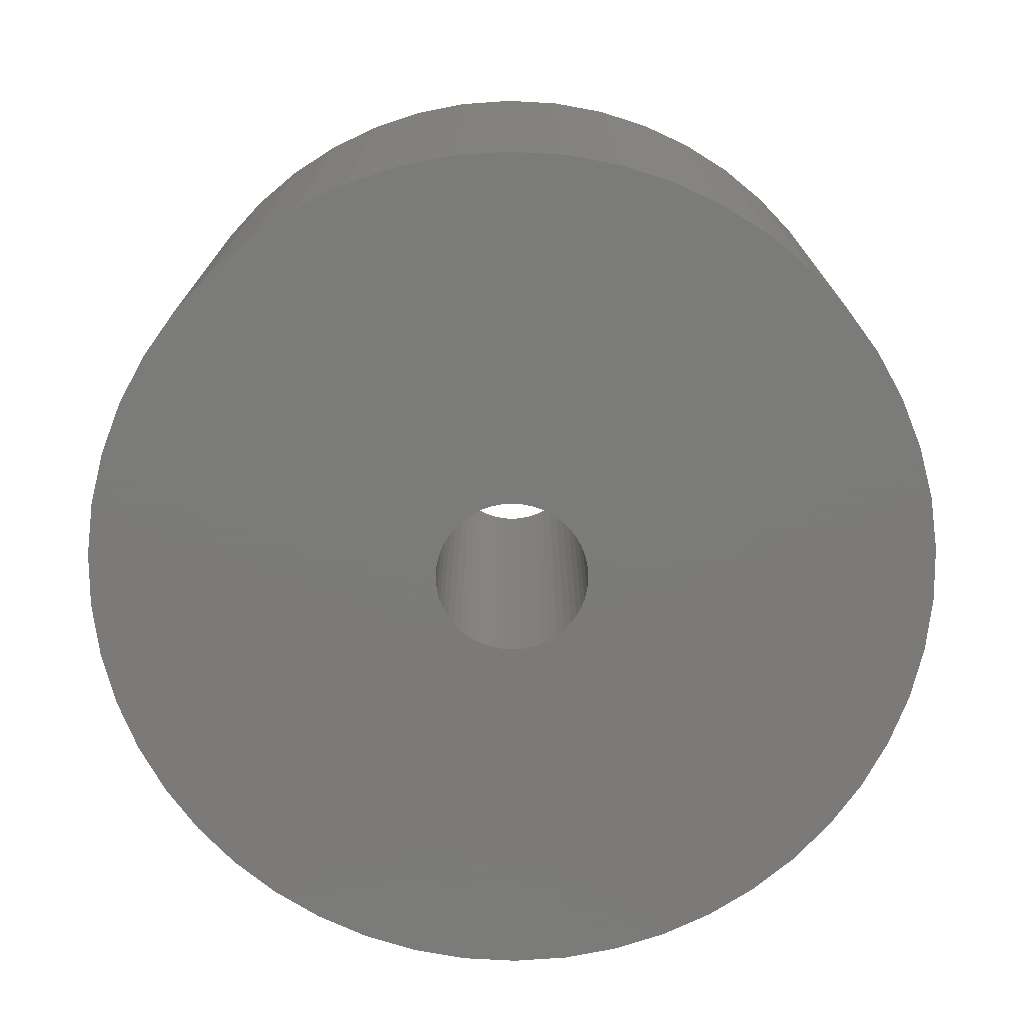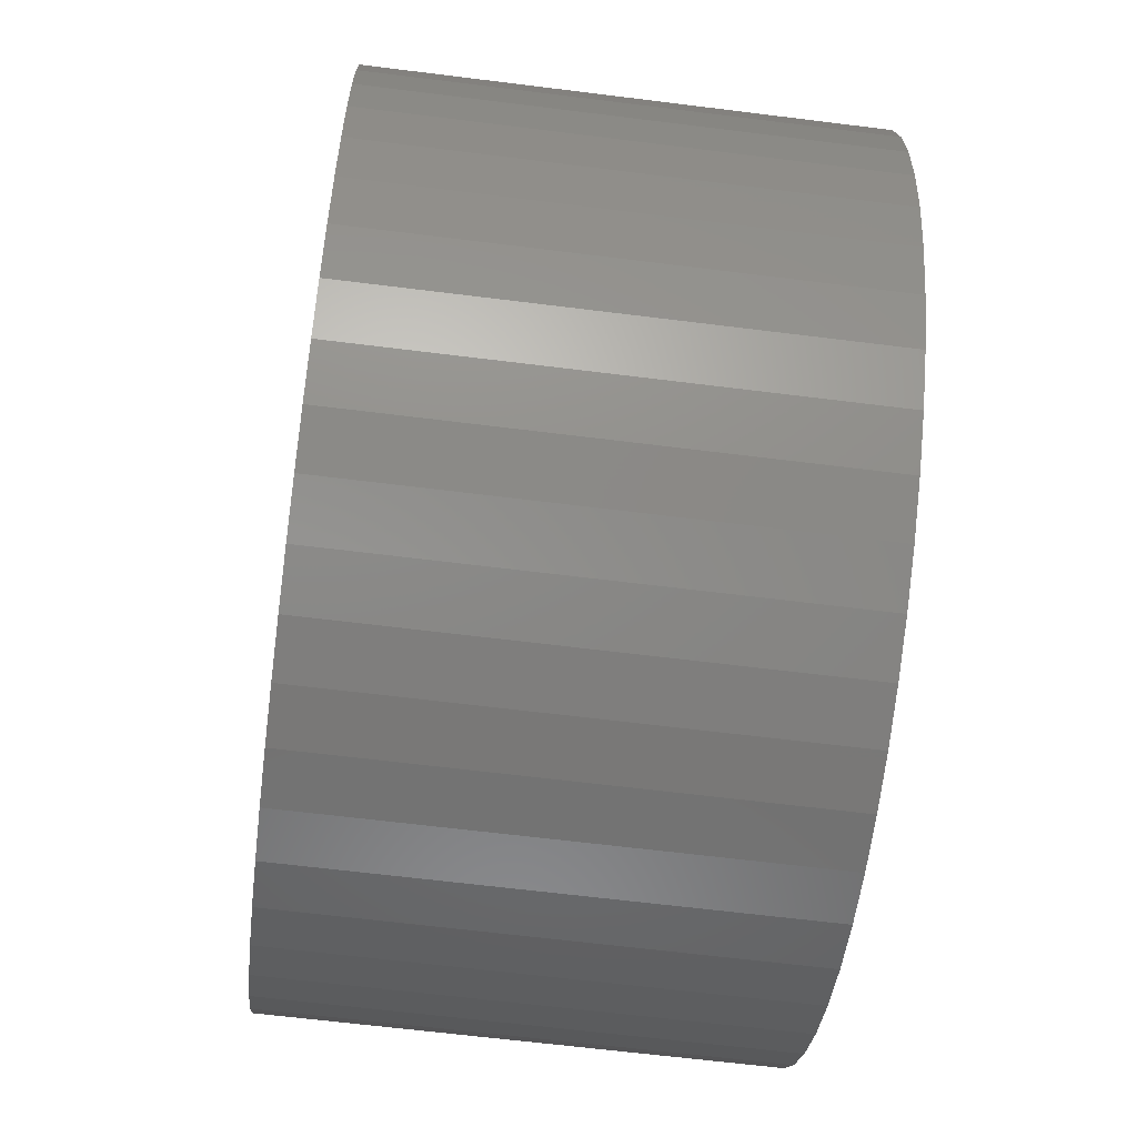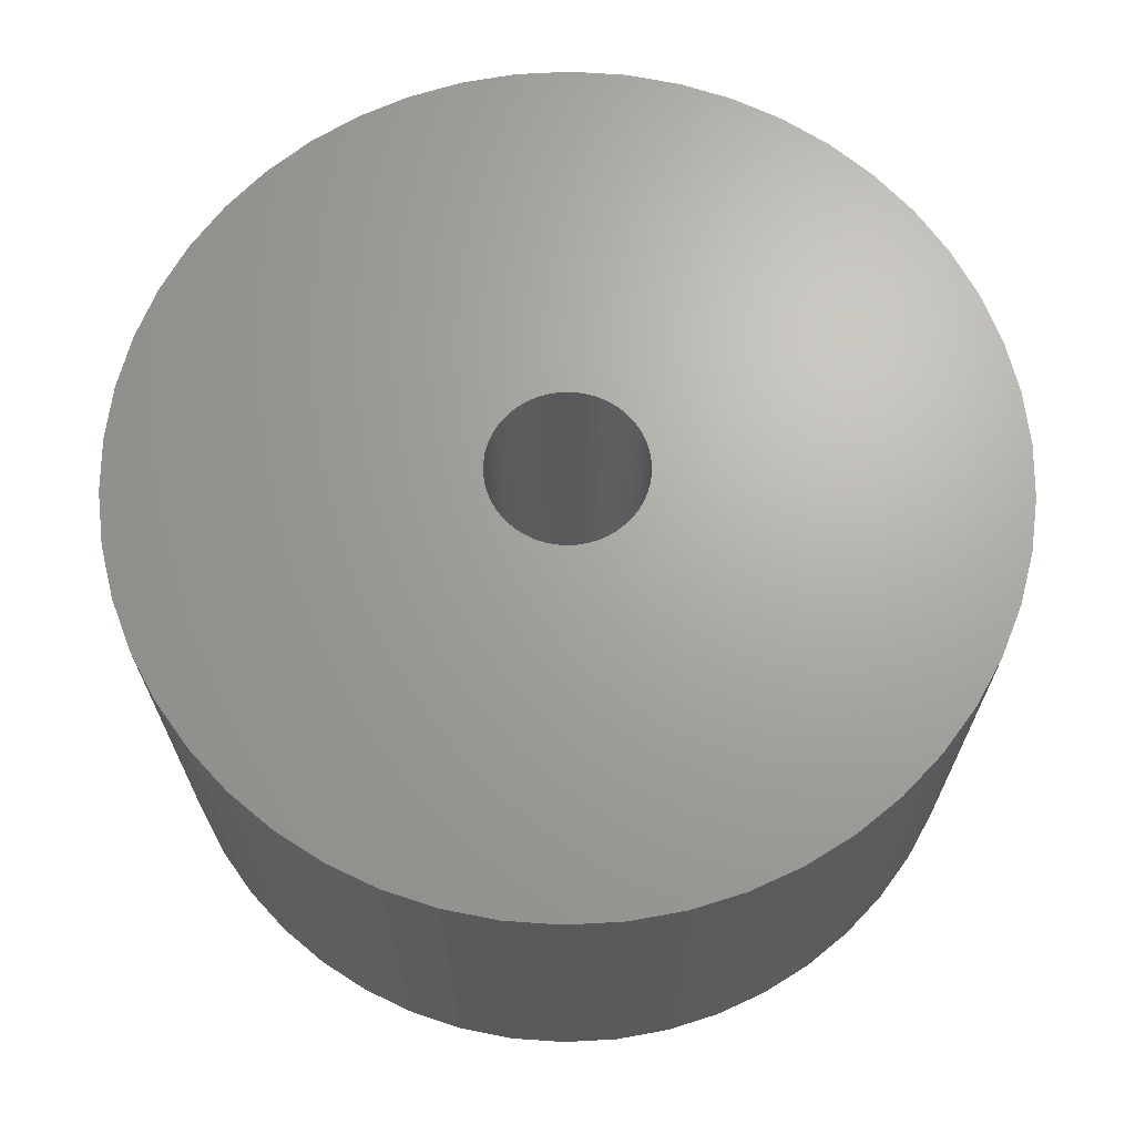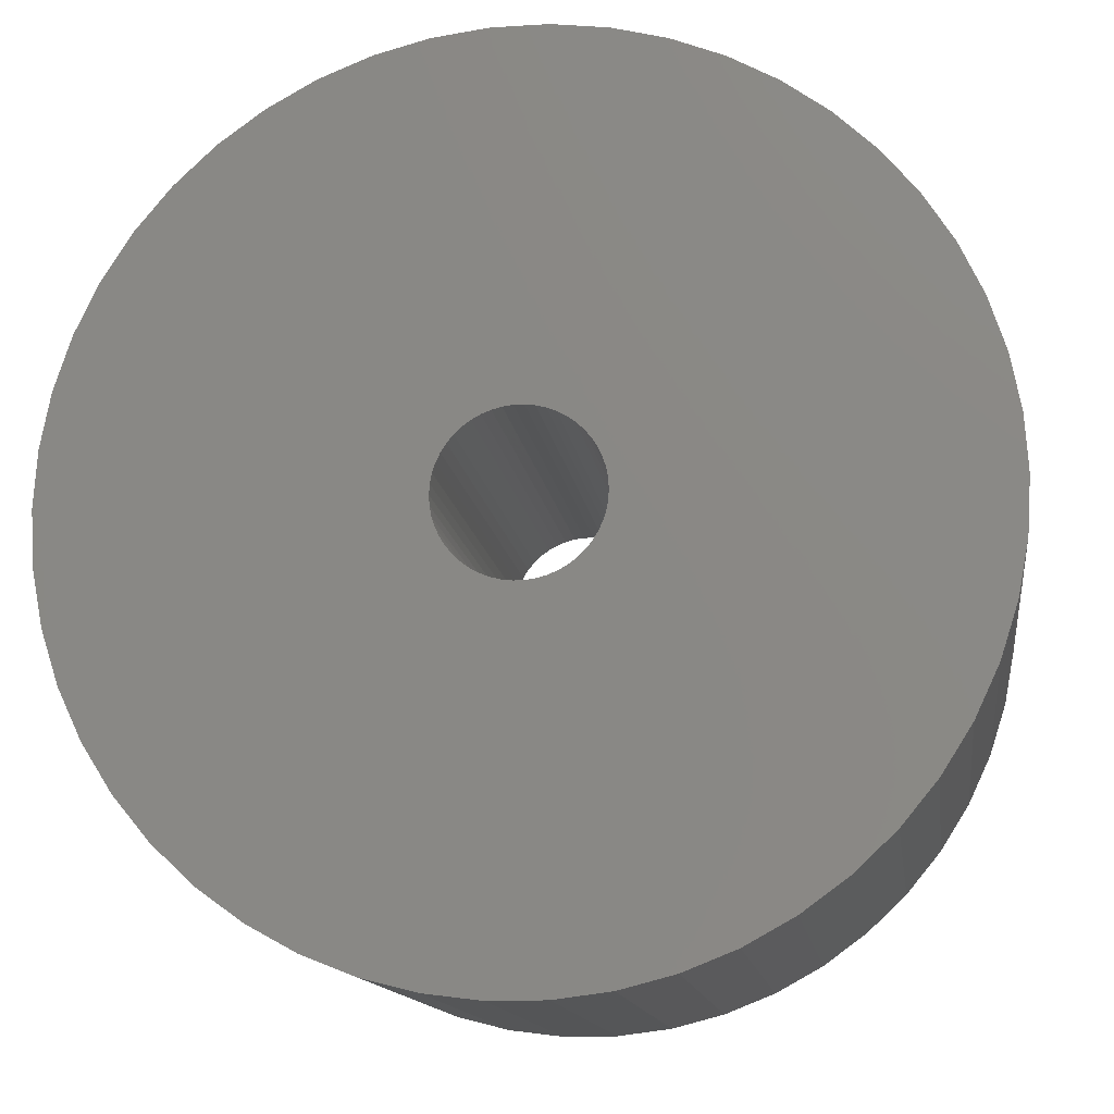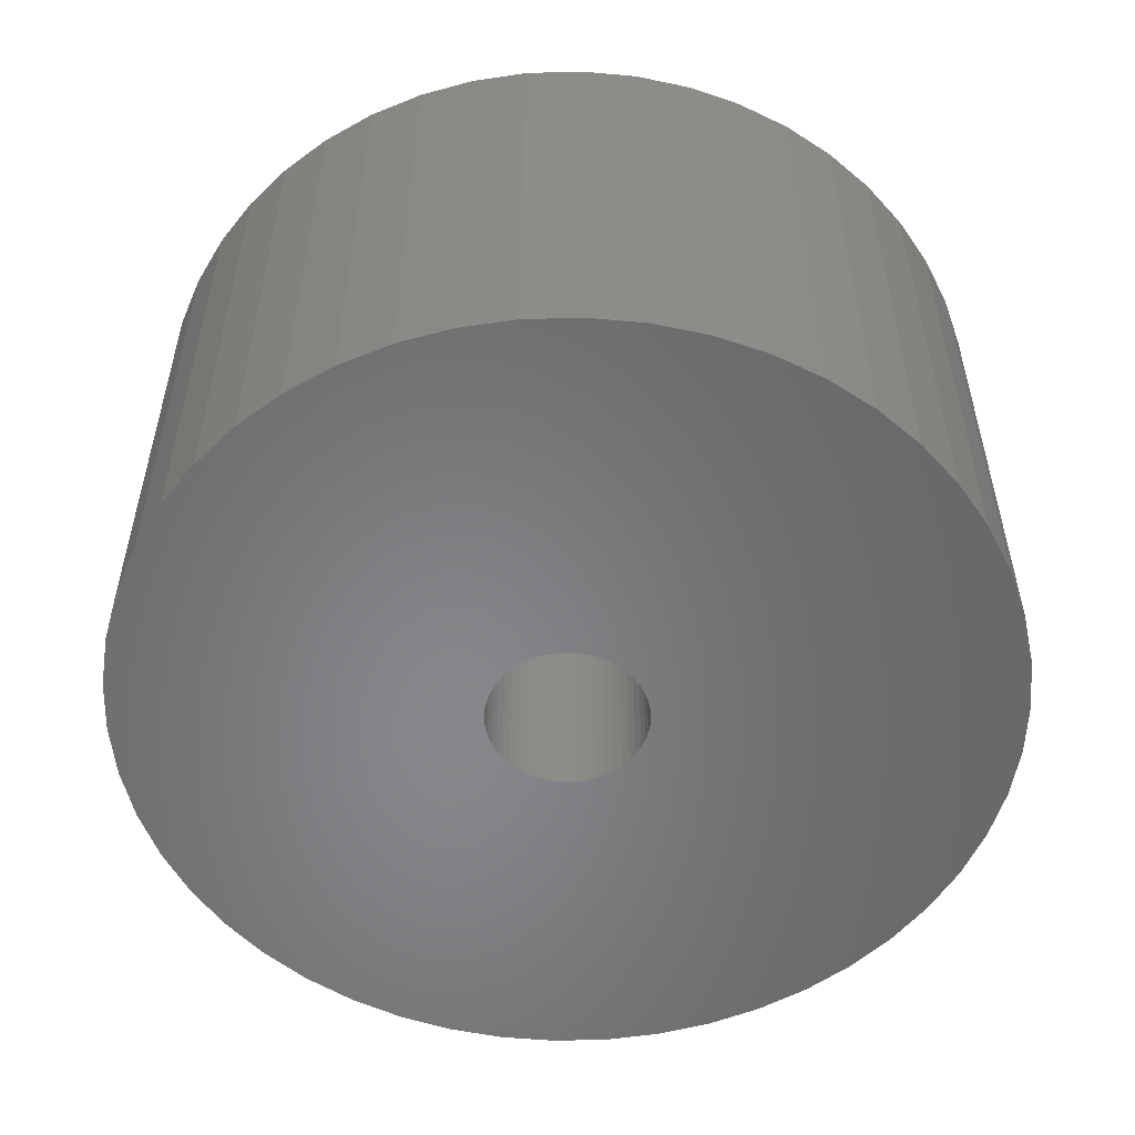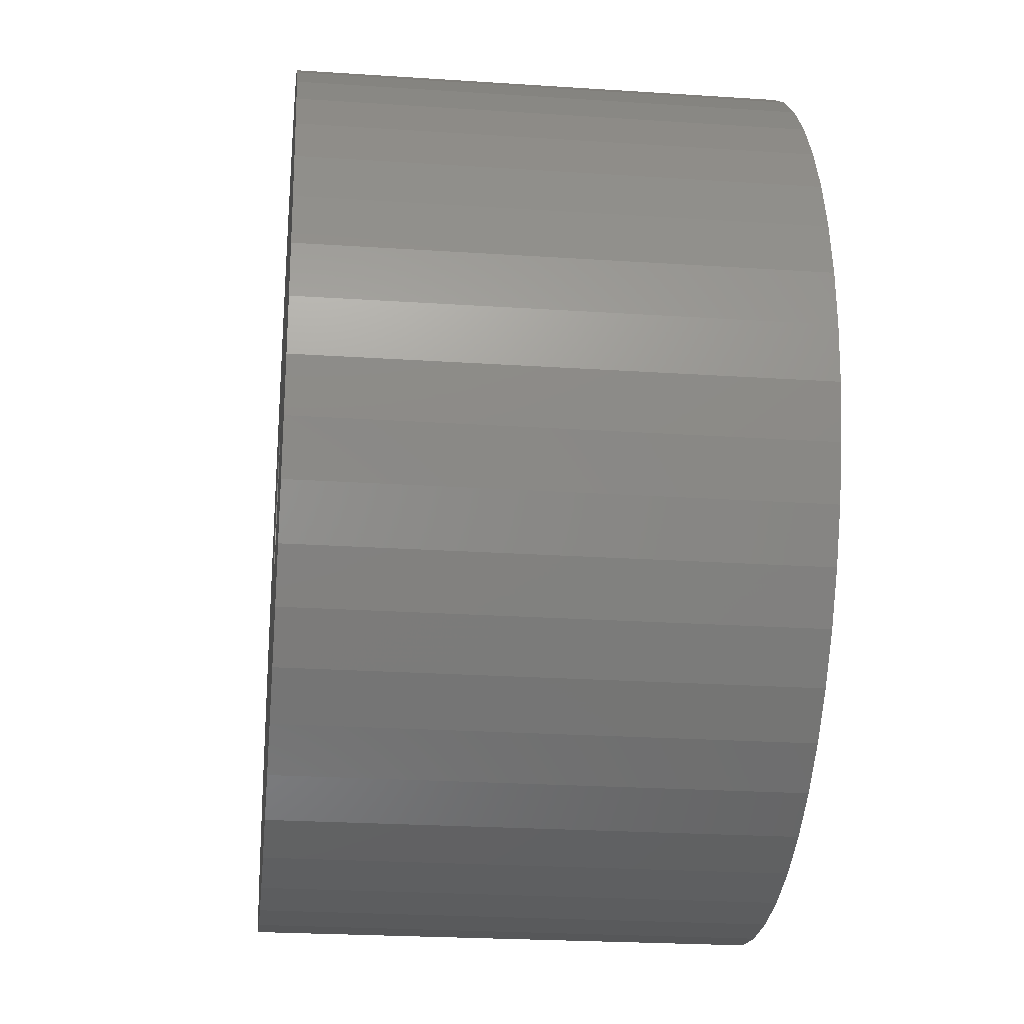
<metadata>
{"format":"stl","ext":"stl","renderer":"f3d","projection":"perspective","resolution":1024,"background":"white","views":[{"elev":-73.9,"azim":-46.4,"up":"+Z"},{"elev":-63.9,"azim":82.8,"up":"+Y"},{"elev":67.4,"azim":83.2,"up":"+Z"},{"elev":-13.6,"azim":-172.1,"up":"+Y"},{"elev":-54.0,"azim":124.2,"up":"+Z"},{"elev":-24.0,"azim":-96.3,"up":"+Y"}]}
</metadata>
<code>
# stl→obj: 200 verts, 400 faces
v 18 0 10
v 17.86 2.256 -10
v 17.86 2.256 10
v 18 0 -10
v -18 0 -10
v -17.86 2.256 10
v -17.86 2.256 -10
v -18 0 10
v 1.13 17.96 -10
v -1.13 17.96 10
v 1.13 17.96 10
v -1.13 17.96 -10
v -1.13 -17.96 -10
v 1.13 -17.96 10
v -1.13 -17.96 10
v 1.13 -17.96 -10
v 13.12 12.32 -10
v 11.47 13.87 10
v 13.12 12.32 10
v 11.47 13.87 -10
v -11.47 13.87 -10
v -13.12 12.32 10
v -11.47 13.87 10
v -13.12 12.32 -10
v -5.562 17.12 -10
v -7.664 16.29 10
v -5.562 17.12 10
v -7.664 16.29 -10
v 16.74 6.626 10
v 15.77 8.672 -10
v 15.77 8.672 10
v 16.74 6.626 -10
v 17.43 4.476 -10
v 17.43 4.476 10
v 14.56 10.58 -10
v 14.56 10.58 10
v 7.664 16.29 -10
v 5.562 17.12 10
v 7.664 16.29 10
v 5.562 17.12 -10
v 3.373 17.68 10
v 3.373 17.68 -10
v 9.645 15.2 -10
v 9.645 15.2 10
v -16.74 6.626 -10
v -15.77 8.672 10
v -15.77 8.672 -10
v -16.74 6.626 10
v -14.56 10.58 -10
v -14.56 10.58 10
v -17.43 4.476 -10
v -17.43 4.476 10
v -9.645 15.2 10
v -9.645 15.2 -10
v -3.373 17.68 10
v -3.373 17.68 -10
v 3.373 -17.68 10
v 3.373 -17.68 -10
v 5.562 -17.12 -10
v 7.664 -16.29 10
v 5.562 -17.12 10
v 7.664 -16.29 -10
v 3.25 0 10
v 3.224 0.4073 10
v 17.86 -2.256 10
v 3.148 0.8082 10
v 3.224 -0.4073 10
v 3.022 1.196 10
v 17.43 -4.476 10
v 2.848 1.566 10
v 3.148 -0.8082 10
v 2.629 1.91 10
v 16.74 -6.626 10
v 2.369 2.225 10
v 3.022 -1.196 10
v 2.072 2.504 10
v 15.77 -8.672 10
v 1.741 2.744 10
v 2.848 -1.566 10
v 1.384 2.941 10
v 14.56 -10.58 10
v 1.004 3.091 10
v 2.629 -1.91 10
v 13.12 -12.32 10
v 0.609 3.192 10
v 0.2041 3.244 10
v -0.2041 3.244 10
v -0.609 3.192 10
v -1.004 3.091 10
v -1.384 2.941 10
v -1.741 2.744 10
v -2.072 2.504 10
v -2.369 2.225 10
v -2.629 1.91 10
v 2.369 -2.225 10
v 11.47 -13.87 10
v 2.072 -2.504 10
v 9.645 -15.2 10
v 1.741 -2.744 10
v 1.384 -2.941 10
v 1.004 -3.091 10
v 0.609 -3.192 10
v 0.2041 -3.244 10
v -0.2041 -3.244 10
v -0.609 -3.192 10
v -3.373 -17.68 10
v -1.004 -3.091 10
v -5.562 -17.12 10
v -1.384 -2.941 10
v -7.664 -16.29 10
v -1.741 -2.744 10
v -9.645 -15.2 10
v -2.072 -2.504 10
v -11.47 -13.87 10
v -2.369 -2.225 10
v -13.12 -12.32 10
v -2.629 -1.91 10
v -14.56 -10.58 10
v -2.848 -1.566 10
v -15.77 -8.672 10
v -3.022 -1.196 10
v -16.74 -6.626 10
v -3.148 -0.8082 10
v -17.43 -4.476 10
v -3.224 -0.4073 10
v -17.86 -2.256 10
v -3.25 0 10
v -2.848 1.566 10
v -3.022 1.196 10
v -3.148 0.8082 10
v -3.224 0.4073 10
v 17.86 -2.256 -10
v 14.56 -10.58 -10
v 13.12 -12.32 -10
v 17.43 -4.476 -10
v 16.74 -6.626 -10
v -13.12 -12.32 -10
v -11.47 -13.87 -10
v -15.77 -8.672 -10
v -16.74 -6.626 -10
v -14.56 -10.58 -10
v 3.25 0 -10
v 3.224 -0.4073 -10
v 3.148 -0.8082 -10
v 3.224 0.4073 -10
v 3.022 -1.196 -10
v 15.77 -8.672 -10
v 2.848 -1.566 -10
v 3.148 0.8082 -10
v 2.629 -1.91 -10
v 2.369 -2.225 -10
v 11.47 -13.87 -10
v 3.022 1.196 -10
v 2.072 -2.504 -10
v 9.645 -15.2 -10
v 1.741 -2.744 -10
v 2.848 1.566 -10
v 1.384 -2.941 -10
v 1.004 -3.091 -10
v 2.629 1.91 -10
v 0.609 -3.192 -10
v 0.2041 -3.244 -10
v -0.2041 -3.244 -10
v -0.609 -3.192 -10
v -3.373 -17.68 -10
v -1.004 -3.091 -10
v -5.562 -17.12 -10
v -1.384 -2.941 -10
v -7.664 -16.29 -10
v -1.741 -2.744 -10
v -9.645 -15.2 -10
v -2.072 -2.504 -10
v -2.369 -2.225 -10
v -2.629 -1.91 -10
v 2.369 2.225 -10
v 2.072 2.504 -10
v 1.741 2.744 -10
v 1.384 2.941 -10
v 1.004 3.091 -10
v 0.609 3.192 -10
v 0.2041 3.244 -10
v -0.2041 3.244 -10
v -0.609 3.192 -10
v -1.004 3.091 -10
v -1.384 2.941 -10
v -1.741 2.744 -10
v -2.072 2.504 -10
v -2.369 2.225 -10
v -2.629 1.91 -10
v -2.848 1.566 -10
v -3.022 1.196 -10
v -3.148 0.8082 -10
v -3.224 0.4073 -10
v -3.25 0 -10
v -2.848 -1.566 -10
v -3.022 -1.196 -10
v -3.148 -0.8082 -10
v -17.43 -4.476 -10
v -3.224 -0.4073 -10
v -17.86 -2.256 -10
f 1 2 3
f 2 1 4
f 5 6 7
f 6 5 8
f 9 10 11
f 10 9 12
f 13 14 15
f 14 13 16
f 17 18 19
f 18 17 20
f 21 22 23
f 22 21 24
f 25 26 27
f 26 25 28
f 29 30 31
f 30 29 32
f 3 33 34
f 33 3 2
f 31 35 36
f 35 31 30
f 37 38 39
f 38 37 40
f 40 41 38
f 41 40 42
f 43 39 44
f 39 43 37
f 45 46 47
f 46 45 48
f 49 22 24
f 22 49 50
f 51 48 45
f 48 51 52
f 28 53 26
f 53 28 54
f 12 55 10
f 55 12 56
f 16 57 14
f 57 16 58
f 59 60 61
f 60 59 62
f 34 32 29
f 32 34 33
f 36 17 19
f 17 36 35
f 42 11 41
f 11 42 9
f 20 44 18
f 44 20 43
f 47 50 49
f 50 47 46
f 7 52 51
f 52 7 6
f 63 1 3
f 64 3 34
f 1 63 65
f 66 34 29
f 67 65 63
f 68 29 31
f 65 67 69
f 70 31 36
f 71 69 67
f 72 36 19
f 69 71 73
f 74 19 18
f 75 73 71
f 76 18 44
f 73 75 77
f 78 44 39
f 79 77 75
f 80 39 38
f 77 79 81
f 82 38 41
f 83 81 79
f 81 83 84
f 3 64 63
f 34 66 64
f 29 68 66
f 31 70 68
f 36 72 70
f 19 74 72
f 18 76 74
f 44 78 76
f 39 80 78
f 85 41 11
f 38 82 80
f 41 85 82
f 11 86 85
f 11 87 86
f 10 87 11
f 87 10 88
f 55 88 10
f 88 55 89
f 27 89 55
f 89 27 90
f 26 90 27
f 90 26 91
f 53 91 26
f 91 53 92
f 23 92 53
f 92 23 93
f 93 22 94
f 22 93 23
f 95 84 83
f 84 95 96
f 97 96 95
f 96 97 98
f 99 98 97
f 98 99 60
f 100 60 99
f 60 100 61
f 101 61 100
f 61 101 57
f 102 57 101
f 57 102 14
f 103 14 102
f 104 14 103
f 15 104 105
f 106 105 107
f 104 15 14
f 108 107 109
f 110 109 111
f 112 111 113
f 114 113 115
f 116 115 117
f 118 117 119
f 120 119 121
f 122 121 123
f 124 123 125
f 105 106 15
f 126 125 127
f 50 94 22
f 94 50 128
f 107 108 106
f 46 128 50
f 109 110 108
f 128 46 129
f 111 112 110
f 48 129 46
f 113 114 112
f 129 48 130
f 115 116 114
f 52 130 48
f 117 118 116
f 130 52 131
f 119 120 118
f 6 131 52
f 121 122 120
f 131 6 127
f 123 124 122
f 8 127 6
f 125 126 124
f 127 8 126
f 54 23 53
f 23 54 21
f 56 27 55
f 27 56 25
f 65 4 1
f 4 65 132
f 84 133 81
f 133 84 134
f 73 135 69
f 135 73 136
f 69 132 65
f 132 69 135
f 137 114 116
f 114 137 138
f 139 122 140
f 122 139 120
f 137 118 141
f 118 137 116
f 142 4 132
f 143 132 135
f 4 142 2
f 144 135 136
f 145 2 142
f 146 136 147
f 2 145 33
f 148 147 133
f 149 33 145
f 150 133 134
f 33 149 32
f 151 134 152
f 153 32 149
f 154 152 155
f 32 153 30
f 156 155 62
f 157 30 153
f 158 62 59
f 30 157 35
f 159 59 58
f 160 35 157
f 35 160 17
f 132 143 142
f 135 144 143
f 136 146 144
f 147 148 146
f 133 150 148
f 134 151 150
f 152 154 151
f 155 156 154
f 62 158 156
f 161 58 16
f 59 159 158
f 58 161 159
f 16 162 161
f 16 163 162
f 13 163 16
f 163 13 164
f 165 164 13
f 164 165 166
f 167 166 165
f 166 167 168
f 169 168 167
f 168 169 170
f 171 170 169
f 170 171 172
f 138 172 171
f 172 138 173
f 173 137 174
f 137 173 138
f 175 17 160
f 17 175 20
f 176 20 175
f 20 176 43
f 177 43 176
f 43 177 37
f 178 37 177
f 37 178 40
f 179 40 178
f 40 179 42
f 180 42 179
f 42 180 9
f 181 9 180
f 182 9 181
f 12 182 183
f 56 183 184
f 182 12 9
f 25 184 185
f 28 185 186
f 54 186 187
f 21 187 188
f 24 188 189
f 49 189 190
f 47 190 191
f 45 191 192
f 51 192 193
f 183 56 12
f 7 193 194
f 141 174 137
f 174 141 195
f 184 25 56
f 139 195 141
f 185 28 25
f 195 139 196
f 186 54 28
f 140 196 139
f 187 21 54
f 196 140 197
f 188 24 21
f 198 197 140
f 189 49 24
f 197 198 199
f 190 47 49
f 200 199 198
f 191 45 47
f 199 200 194
f 192 51 45
f 5 194 200
f 193 7 51
f 194 5 7
f 62 98 60
f 98 62 155
f 81 147 77
f 147 81 133
f 140 124 198
f 124 140 122
f 58 61 57
f 61 58 59
f 77 136 73
f 136 77 147
f 165 15 106
f 15 165 13
f 169 108 110
f 108 169 167
f 171 110 112
f 110 171 169
f 141 120 139
f 120 141 118
f 198 126 200
f 126 198 124
f 200 8 5
f 8 200 126
f 152 84 96
f 84 152 134
f 155 96 98
f 96 155 152
f 167 106 108
f 106 167 165
f 138 112 114
f 112 138 171
f 142 64 145
f 64 142 63
f 127 193 131
f 193 127 194
f 182 86 87
f 86 182 181
f 162 104 103
f 104 162 163
f 176 74 76
f 74 176 175
f 188 92 93
f 92 188 187
f 185 89 90
f 89 185 184
f 153 70 157
f 70 153 68
f 157 72 160
f 72 157 70
f 179 80 82
f 80 179 178
f 180 82 85
f 82 180 179
f 177 76 78
f 76 177 176
f 129 190 128
f 190 129 191
f 94 188 93
f 188 94 189
f 130 191 129
f 191 130 192
f 186 90 91
f 90 186 185
f 183 87 88
f 87 183 182
f 161 103 102
f 103 161 162
f 156 100 99
f 100 156 158
f 149 68 153
f 68 149 66
f 145 66 149
f 66 145 64
f 160 74 175
f 74 160 72
f 181 85 86
f 85 181 180
f 178 78 80
f 78 178 177
f 128 189 94
f 189 128 190
f 131 192 130
f 192 131 193
f 187 91 92
f 91 187 186
f 184 88 89
f 88 184 183
f 146 71 144
f 71 146 75
f 144 67 143
f 67 144 71
f 119 196 121
f 196 119 195
f 154 99 97
f 99 154 156
f 143 63 142
f 63 143 67
f 121 197 123
f 197 121 196
f 151 97 95
f 97 151 154
f 159 102 101
f 102 159 161
f 158 101 100
f 101 158 159
f 148 75 146
f 75 148 79
f 150 79 148
f 79 150 83
f 166 109 107
f 109 166 168
f 164 107 105
f 107 164 166
f 115 174 117
f 174 115 173
f 172 115 113
f 115 172 173
f 123 199 125
f 199 123 197
f 125 194 127
f 194 125 199
f 151 83 150
f 83 151 95
f 170 113 111
f 113 170 172
f 168 111 109
f 111 168 170
f 163 105 104
f 105 163 164
f 117 195 119
f 195 117 174

</code>
